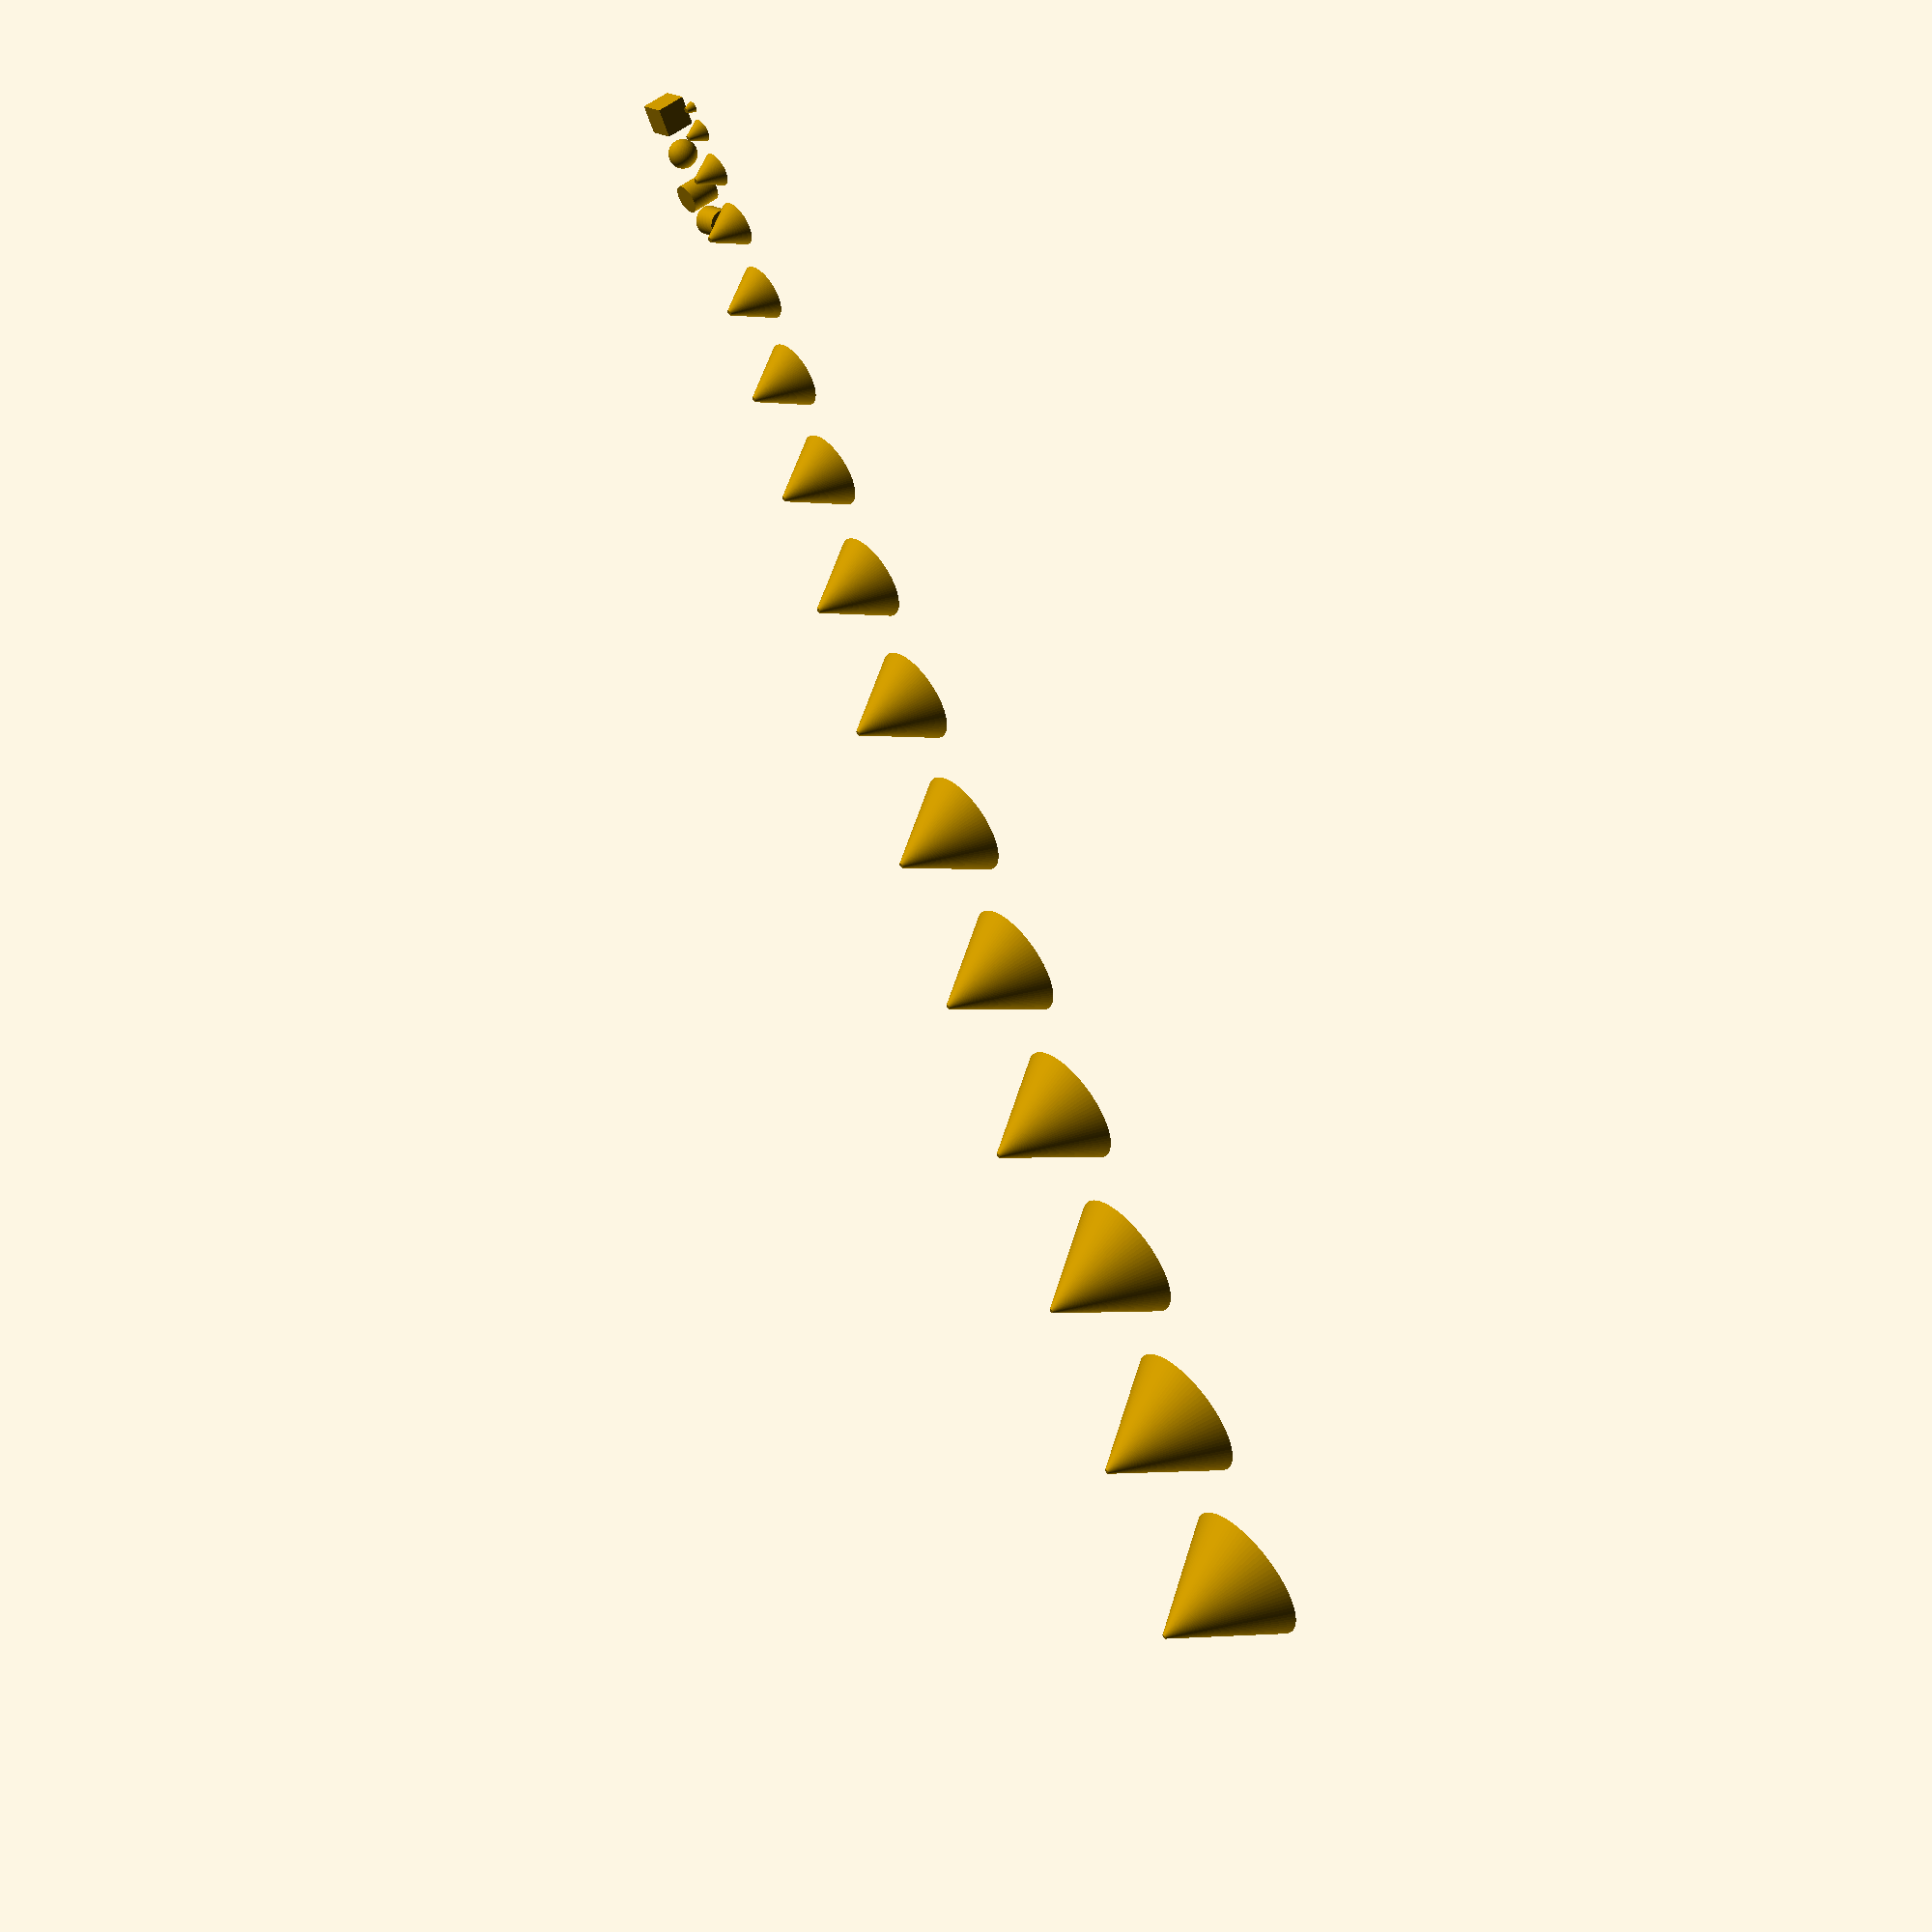
<openscad>
// Cheat Sheet

// Variables
num_cylinders = 15;

// Facet Numbers
$fn = 100;

// Cube

translate([0, -5, 0])
cube([10, 10, 10]);

// Sphere

translate([20, 0, 5])
sphere(5);

// Cylynder

translate([35, 0, 0])
cylinder(r1 = 5, r2 = 5, h=10);

// Rotate

translate([50, 0, 0])
rotate(a=90, v=[1,0,0])
cylinder(r1 = 5, r2 = 5, h=10);

// Loop

for (i = [1:1:num_cylinders]) {
  translate([i * (i / 5) * 15, 10, 0])
  cylinder(r1=i * 2, r2=1, h= i * 3);
}
</openscad>
<views>
elev=125.2 azim=241.5 roll=130.3 proj=p view=wireframe
</views>
